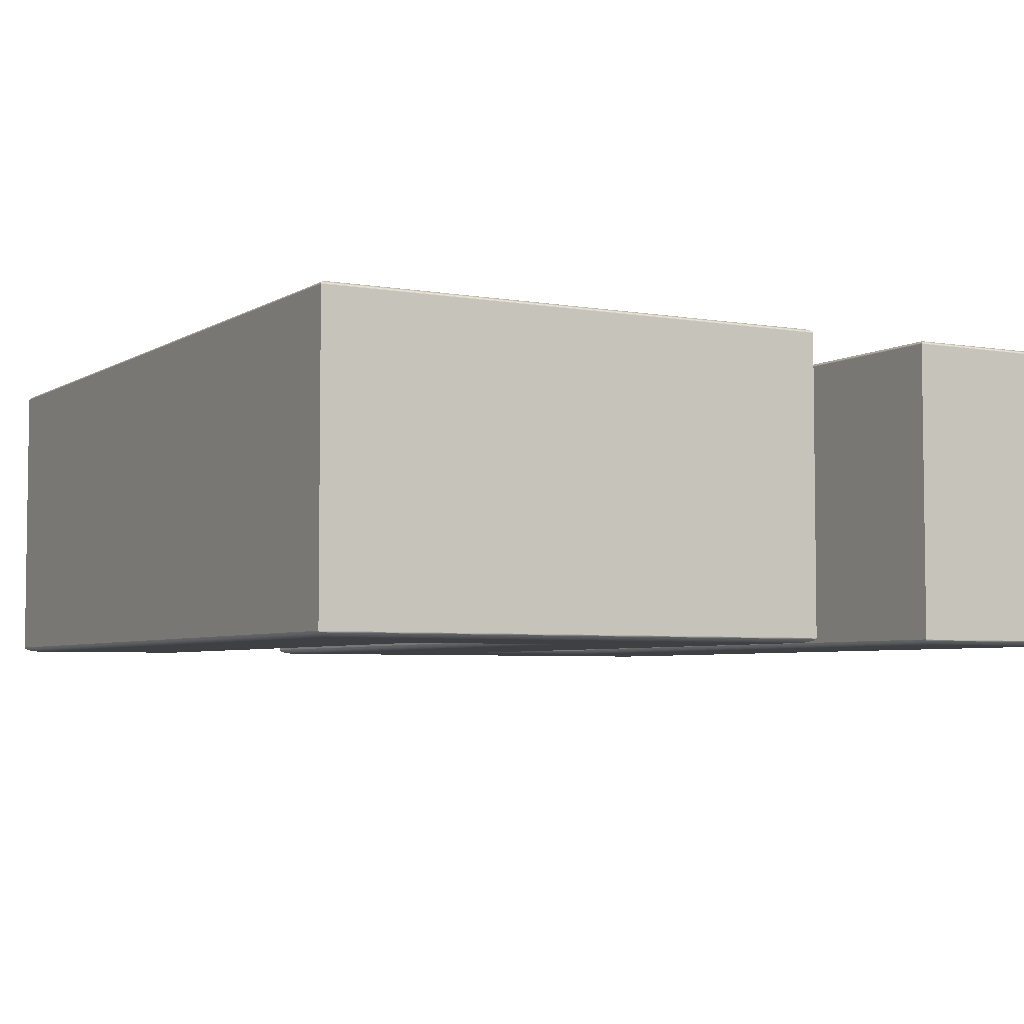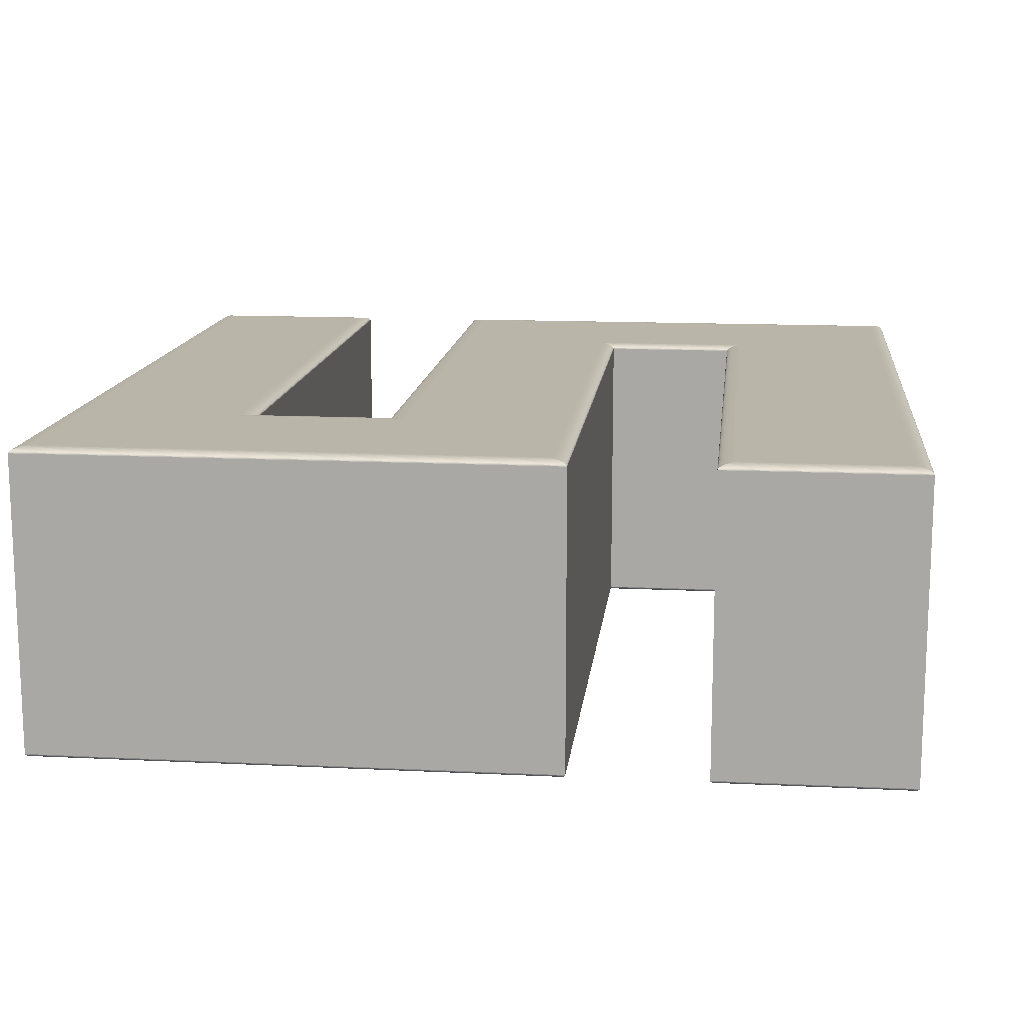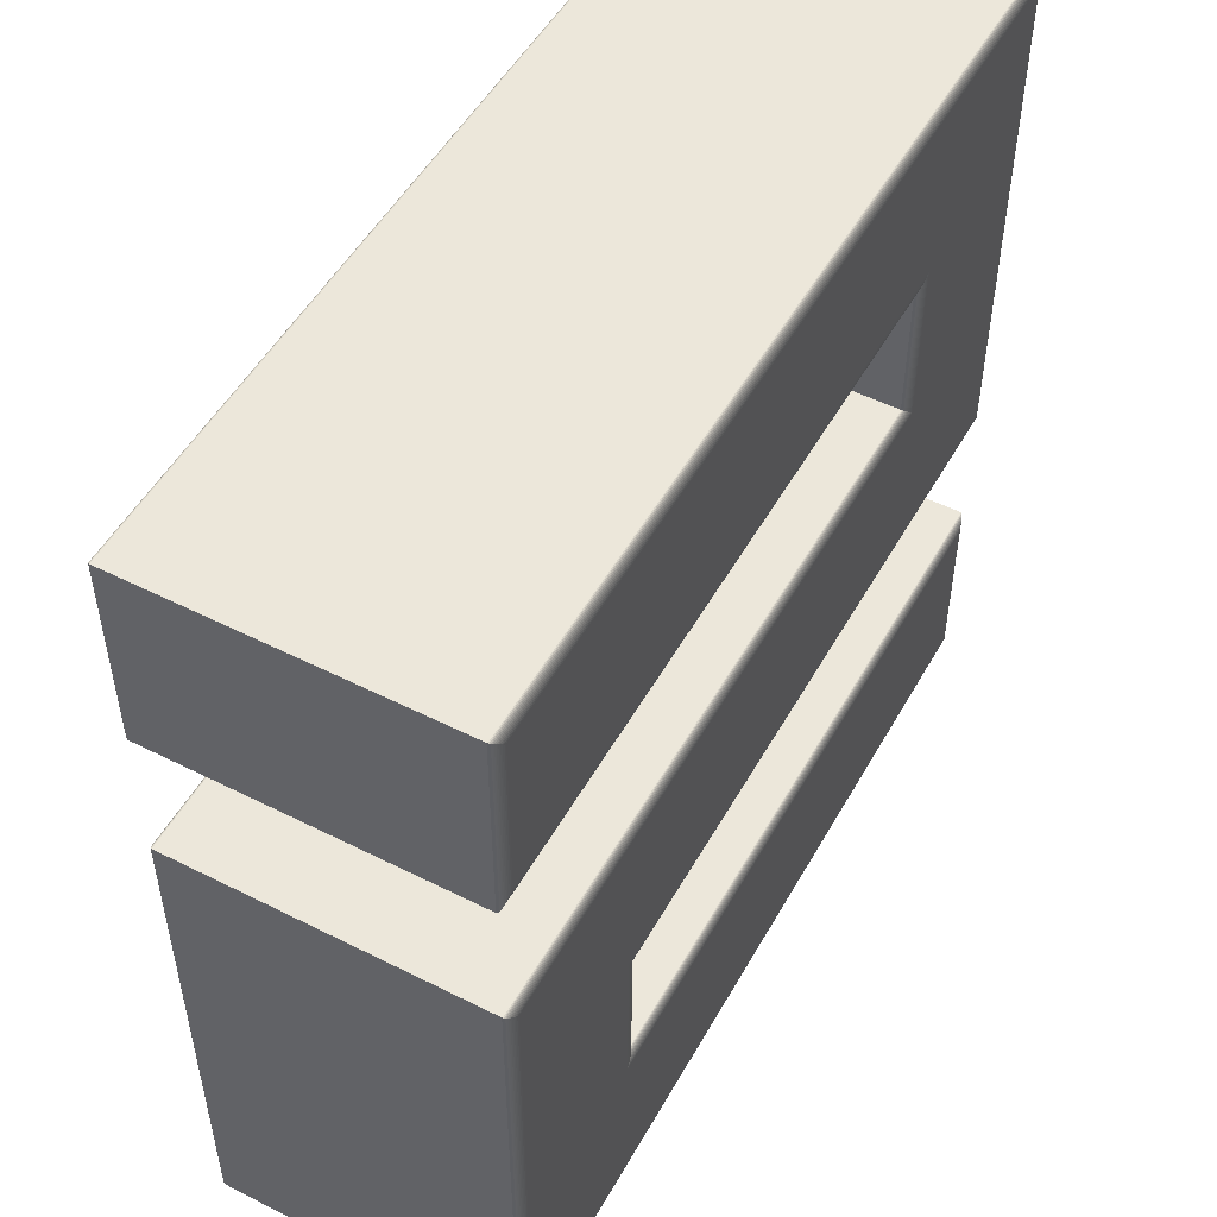
<metadata>
{"format":"obj","ext":"obj","renderer":"f3d","projection":"perspective","resolution":1024,"background":"white","views":[{"elev":-4.7,"azim":-119.2,"up":"+Y"},{"elev":13.7,"azim":-83.7,"up":"+Y"},{"elev":51.4,"azim":-61.3,"up":"+Z"}]}
</metadata>
<code>
v -12 1.31 -0.9129
v -10.33 1.31 -0.9129
v -10.33 1.31 -0.5829
v -11.67 1.31 -0.5829
v -11.67 1.31 -0.2486
v -10.33 1.31 -0.2486
v -10.33 1.31 0.75
v -12 1.31 0.75
v -12 1.31 0.42
v -10.67 1.31 0.42
v -10.67 1.31 0.08571
v -12 1.31 0.08571
v -12 0.69 -0.9129
v -10.33 0.69 -0.9129
v -10.33 0.69 -0.5829
v -11.67 0.69 -0.5829
v -11.67 0.69 -0.2486
v -10.33 0.69 -0.2486
v -10.33 0.69 0.75
v -12 0.69 0.75
v -12 0.69 0.42
v -10.67 0.69 0.42
v -10.67 0.69 0.08571
v -12 0.69 0.08571
v -12 0.69 -0.9129
v -12 0.6901 -0.9171
v -12.01 0.6904 -0.9213
v -12.01 0.6909 -0.9253
v -12.02 0.6916 -0.9291
v -12.02 0.6924 -0.9325
v -12.02 0.6935 -0.9355
v -12.03 0.6946 -0.9381
v -12.03 0.6958 -0.9401
v -12.03 0.6972 -0.9416
v -12.03 0.6986 -0.9426
v -12.03 0.7 -0.9429
v -10.33 0.69 -0.9129
v -10.33 0.6901 -0.9171
v -10.32 0.6904 -0.9213
v -10.32 0.6909 -0.9253
v -10.32 0.6916 -0.9291
v -10.31 0.6924 -0.9325
v -10.31 0.6935 -0.9355
v -10.31 0.6946 -0.9381
v -10.31 0.6958 -0.9401
v -10.3 0.6972 -0.9416
v -10.3 0.6986 -0.9426
v -10.3 0.7 -0.9429
v -10.33 0.69 -0.5829
v -10.33 0.6901 -0.5786
v -10.32 0.6904 -0.5744
v -10.32 0.6909 -0.5704
v -10.32 0.6916 -0.5666
v -10.31 0.6924 -0.5632
v -10.31 0.6935 -0.5602
v -10.31 0.6946 -0.5576
v -10.31 0.6958 -0.5556
v -10.3 0.6972 -0.5541
v -10.3 0.6986 -0.5532
v -10.3 0.7 -0.5529
v -11.67 0.69 -0.5829
v -11.67 0.6901 -0.5786
v -11.66 0.6904 -0.5744
v -11.66 0.6909 -0.5704
v -11.65 0.6916 -0.5666
v -11.65 0.6924 -0.5632
v -11.65 0.6935 -0.5602
v -11.64 0.6946 -0.5576
v -11.64 0.6958 -0.5556
v -11.64 0.6972 -0.5541
v -11.64 0.6986 -0.5532
v -11.64 0.7 -0.5529
v -11.67 0.69 -0.2486
v -11.67 0.6901 -0.2528
v -11.66 0.6904 -0.257
v -11.66 0.6909 -0.261
v -11.65 0.6916 -0.2648
v -11.65 0.6924 -0.2682
v -11.65 0.6935 -0.2712
v -11.64 0.6946 -0.2738
v -11.64 0.6958 -0.2759
v -11.64 0.6972 -0.2774
v -11.64 0.6986 -0.2783
v -11.64 0.7 -0.2786
v -10.33 0.69 -0.2486
v -10.33 0.6901 -0.2528
v -10.32 0.6904 -0.257
v -10.32 0.6909 -0.261
v -10.32 0.6916 -0.2648
v -10.31 0.6924 -0.2682
v -10.31 0.6935 -0.2712
v -10.31 0.6946 -0.2738
v -10.31 0.6958 -0.2759
v -10.3 0.6972 -0.2774
v -10.3 0.6986 -0.2783
v -10.3 0.7 -0.2786
v -10.33 0.69 0.75
v -10.33 0.6901 0.7543
v -10.32 0.6904 0.7585
v -10.32 0.6909 0.7625
v -10.32 0.6916 0.7662
v -10.31 0.6924 0.7696
v -10.31 0.6935 0.7727
v -10.31 0.6946 0.7752
v -10.31 0.6958 0.7773
v -10.3 0.6972 0.7788
v -10.3 0.6986 0.7797
v -10.3 0.7 0.78
v -12 0.69 0.75
v -12 0.6901 0.7543
v -12.01 0.6904 0.7585
v -12.01 0.6909 0.7625
v -12.02 0.6916 0.7662
v -12.02 0.6924 0.7696
v -12.02 0.6935 0.7727
v -12.03 0.6946 0.7752
v -12.03 0.6958 0.7773
v -12.03 0.6972 0.7788
v -12.03 0.6986 0.7797
v -12.03 0.7 0.78
v -12 0.69 0.42
v -12 0.6901 0.4157
v -12.01 0.6904 0.4115
v -12.01 0.6909 0.4075
v -12.02 0.6916 0.4038
v -12.02 0.6924 0.4004
v -12.02 0.6935 0.3973
v -12.03 0.6946 0.3948
v -12.03 0.6958 0.3927
v -12.03 0.6972 0.3912
v -12.03 0.6986 0.3903
v -12.03 0.7 0.39
v -10.67 0.69 0.42
v -10.67 0.6901 0.4157
v -10.68 0.6904 0.4115
v -10.68 0.6909 0.4075
v -10.68 0.6916 0.4038
v -10.69 0.6924 0.4004
v -10.69 0.6935 0.3973
v -10.69 0.6946 0.3948
v -10.69 0.6958 0.3927
v -10.7 0.6972 0.3912
v -10.7 0.6986 0.3903
v -10.7 0.7 0.39
v -10.67 0.69 0.08571
v -10.67 0.6901 0.08998
v -10.68 0.6904 0.09417
v -10.68 0.6909 0.09818
v -10.68 0.6916 0.1019
v -10.69 0.6924 0.1054
v -10.69 0.6935 0.1084
v -10.69 0.6946 0.111
v -10.69 0.6958 0.113
v -10.7 0.6972 0.1145
v -10.7 0.6986 0.1154
v -10.7 0.7 0.1157
v -12 0.69 0.08571
v -12 0.6901 0.08998
v -12.01 0.6904 0.09417
v -12.01 0.6909 0.09818
v -12.02 0.6916 0.1019
v -12.02 0.6924 0.1054
v -12.02 0.6935 0.1084
v -12.03 0.6946 0.111
v -12.03 0.6958 0.113
v -12.03 0.6972 0.1145
v -12.03 0.6986 0.1154
v -12.03 0.7 0.1157
v -12.03 0.7 -0.9429
v -12.03 1.3 -0.9429
v -10.3 0.7 -0.9429
v -10.3 1.3 -0.9429
v -10.3 0.7 -0.5529
v -10.3 1.3 -0.5529
v -11.64 0.7 -0.5529
v -11.64 1.3 -0.5529
v -11.64 0.7 -0.2786
v -11.64 1.3 -0.2786
v -10.3 0.7 -0.2786
v -10.3 1.3 -0.2786
v -10.3 0.7 0.78
v -10.3 1.3 0.78
v -12.03 0.7 0.78
v -12.03 1.3 0.78
v -12.03 0.7 0.39
v -12.03 1.3 0.39
v -10.7 0.7 0.39
v -10.7 1.3 0.39
v -10.7 0.7 0.1157
v -10.7 1.3 0.1157
v -12.03 0.7 0.1157
v -12.03 1.3 0.1157
v -12.03 1.3 -0.9429
v -12.03 1.301 -0.9426
v -12.03 1.303 -0.9416
v -12.03 1.304 -0.9401
v -12.03 1.305 -0.9381
v -12.02 1.307 -0.9355
v -12.02 1.308 -0.9325
v -12.02 1.308 -0.9291
v -12.01 1.309 -0.9253
v -12.01 1.31 -0.9213
v -12 1.31 -0.9171
v -12 1.31 -0.9129
v -10.3 1.3 -0.9429
v -10.3 1.301 -0.9426
v -10.3 1.303 -0.9416
v -10.31 1.304 -0.9401
v -10.31 1.305 -0.9381
v -10.31 1.307 -0.9355
v -10.31 1.308 -0.9325
v -10.32 1.308 -0.9291
v -10.32 1.309 -0.9253
v -10.32 1.31 -0.9213
v -10.33 1.31 -0.9171
v -10.33 1.31 -0.9129
v -10.3 1.3 -0.5529
v -10.3 1.301 -0.5532
v -10.3 1.303 -0.5541
v -10.31 1.304 -0.5556
v -10.31 1.305 -0.5576
v -10.31 1.307 -0.5602
v -10.31 1.308 -0.5632
v -10.32 1.308 -0.5666
v -10.32 1.309 -0.5704
v -10.32 1.31 -0.5744
v -10.33 1.31 -0.5786
v -10.33 1.31 -0.5829
v -11.64 1.3 -0.5529
v -11.64 1.301 -0.5532
v -11.64 1.303 -0.5541
v -11.64 1.304 -0.5556
v -11.64 1.305 -0.5576
v -11.65 1.307 -0.5602
v -11.65 1.308 -0.5632
v -11.65 1.308 -0.5666
v -11.66 1.309 -0.5704
v -11.66 1.31 -0.5744
v -11.67 1.31 -0.5786
v -11.67 1.31 -0.5829
v -11.64 1.3 -0.2786
v -11.64 1.301 -0.2783
v -11.64 1.303 -0.2774
v -11.64 1.304 -0.2759
v -11.64 1.305 -0.2738
v -11.65 1.307 -0.2712
v -11.65 1.308 -0.2682
v -11.65 1.308 -0.2648
v -11.66 1.309 -0.261
v -11.66 1.31 -0.257
v -11.67 1.31 -0.2528
v -11.67 1.31 -0.2486
v -10.3 1.3 -0.2786
v -10.3 1.301 -0.2783
v -10.3 1.303 -0.2774
v -10.31 1.304 -0.2759
v -10.31 1.305 -0.2738
v -10.31 1.307 -0.2712
v -10.31 1.308 -0.2682
v -10.32 1.308 -0.2648
v -10.32 1.309 -0.261
v -10.32 1.31 -0.257
v -10.33 1.31 -0.2528
v -10.33 1.31 -0.2486
v -10.3 1.3 0.78
v -10.3 1.301 0.7797
v -10.3 1.303 0.7788
v -10.31 1.304 0.7773
v -10.31 1.305 0.7752
v -10.31 1.307 0.7727
v -10.31 1.308 0.7696
v -10.32 1.308 0.7662
v -10.32 1.309 0.7625
v -10.32 1.31 0.7585
v -10.33 1.31 0.7543
v -10.33 1.31 0.75
v -12.03 1.3 0.78
v -12.03 1.301 0.7797
v -12.03 1.303 0.7788
v -12.03 1.304 0.7773
v -12.03 1.305 0.7752
v -12.02 1.307 0.7727
v -12.02 1.308 0.7696
v -12.02 1.308 0.7662
v -12.01 1.309 0.7625
v -12.01 1.31 0.7585
v -12 1.31 0.7543
v -12 1.31 0.75
v -12.03 1.3 0.39
v -12.03 1.301 0.3903
v -12.03 1.303 0.3912
v -12.03 1.304 0.3927
v -12.03 1.305 0.3948
v -12.02 1.307 0.3973
v -12.02 1.308 0.4004
v -12.02 1.308 0.4038
v -12.01 1.309 0.4075
v -12.01 1.31 0.4115
v -12 1.31 0.4157
v -12 1.31 0.42
v -10.7 1.3 0.39
v -10.7 1.301 0.3903
v -10.7 1.303 0.3912
v -10.69 1.304 0.3927
v -10.69 1.305 0.3948
v -10.69 1.307 0.3973
v -10.69 1.308 0.4004
v -10.68 1.308 0.4038
v -10.68 1.309 0.4075
v -10.68 1.31 0.4115
v -10.67 1.31 0.4157
v -10.67 1.31 0.42
v -10.7 1.3 0.1157
v -10.7 1.301 0.1154
v -10.7 1.303 0.1145
v -10.69 1.304 0.113
v -10.69 1.305 0.111
v -10.69 1.307 0.1084
v -10.69 1.308 0.1054
v -10.68 1.308 0.1019
v -10.68 1.309 0.09818
v -10.68 1.31 0.09417
v -10.67 1.31 0.08998
v -10.67 1.31 0.08571
v -12.03 1.3 0.1157
v -12.03 1.301 0.1154
v -12.03 1.303 0.1145
v -12.03 1.304 0.113
v -12.03 1.305 0.111
v -12.02 1.307 0.1084
v -12.02 1.308 0.1054
v -12.02 1.308 0.1019
v -12.01 1.309 0.09818
v -12.01 1.31 0.09417
v -12 1.31 0.08998
v -12 1.31 0.08571
f 12 4 1
f 4 2 1
f 4 3 2
f 12 5 4
f 12 6 5
f 12 11 6
f 11 7 6
f 10 7 11
f 8 10 9
f 8 7 10
f 16 24 13
f 14 16 13
f 15 16 14
f 17 24 16
f 18 24 17
f 23 24 18
f 19 23 18
f 19 22 23
f 22 20 21
f 19 20 22
f 38 25 26
f 39 26 27
f 40 27 28
f 41 28 29
f 42 29 30
f 31 42 30
f 44 31 32
f 45 32 33
f 46 33 34
f 47 34 35
f 48 35 36
f 50 37 38
f 51 38 39
f 40 51 39
f 41 52 40
f 54 41 42
f 55 42 43
f 44 55 43
f 57 44 45
f 46 57 45
f 59 46 47
f 60 47 48
f 62 49 50
f 63 50 51
f 64 51 52
f 65 52 53
f 66 53 54
f 67 54 55
f 68 55 56
f 69 56 57
f 70 57 58
f 71 58 59
f 72 59 60
f 74 61 62
f 75 62 63
f 76 63 64
f 77 64 65
f 66 77 65
f 79 66 67
f 80 67 68
f 81 68 69
f 82 69 70
f 83 70 71
f 72 83 71
f 74 85 73
f 75 86 74
f 76 87 75
f 77 88 76
f 78 89 77
f 79 90 78
f 80 91 79
f 81 92 80
f 82 93 81
f 83 94 82
f 84 95 83
f 98 85 86
f 87 98 86
f 100 87 88
f 101 88 89
f 102 89 90
f 103 90 91
f 104 91 92
f 93 104 92
f 106 93 94
f 107 94 95
f 108 95 96
f 110 97 98
f 111 98 99
f 112 99 100
f 113 100 101
f 114 101 102
f 115 102 103
f 116 103 104
f 117 104 105
f 118 105 106
f 119 106 107
f 120 107 108
f 110 121 109
f 123 110 111
f 124 111 112
f 113 124 112
f 126 113 114
f 115 126 114
f 128 115 116
f 129 116 117
f 118 129 117
f 119 130 118
f 132 119 120
f 134 121 122
f 135 122 123
f 136 123 124
f 137 124 125
f 138 125 126
f 139 126 127
f 140 127 128
f 141 128 129
f 142 129 130
f 143 130 131
f 144 131 132
f 146 133 134
f 147 134 135
f 148 135 136
f 149 136 137
f 150 137 138
f 151 138 139
f 152 139 140
f 153 140 141
f 154 141 142
f 155 142 143
f 156 143 144
f 146 157 145
f 147 158 146
f 148 159 147
f 149 160 148
f 150 161 149
f 151 162 150
f 152 163 151
f 153 164 152
f 154 165 153
f 155 166 154
f 156 167 155
f 26 157 158
f 159 26 158
f 28 159 160
f 29 160 161
f 162 29 161
f 31 162 163
f 32 163 164
f 33 164 165
f 34 165 166
f 35 166 167
f 36 167 168
f 172 169 170
f 174 171 172
f 176 173 174
f 178 175 176
f 180 177 178
f 182 179 180
f 184 181 182
f 186 183 184
f 188 185 186
f 190 187 188
f 192 189 190
f 170 191 192
f 206 193 194
f 207 194 195
f 208 195 196
f 209 196 197
f 210 197 198
f 211 198 199
f 212 199 200
f 201 212 200
f 214 201 202
f 215 202 203
f 216 203 204
f 218 205 206
f 219 206 207
f 220 207 208
f 221 208 209
f 222 209 210
f 211 222 210
f 224 211 212
f 225 212 213
f 226 213 214
f 215 226 214
f 228 215 216
f 218 229 217
f 219 230 218
f 220 231 219
f 221 232 220
f 222 233 221
f 223 234 222
f 224 235 223
f 225 236 224
f 226 237 225
f 227 238 226
f 228 239 227
f 242 229 230
f 231 242 230
f 244 231 232
f 245 232 233
f 246 233 234
f 247 234 235
f 248 235 236
f 237 248 236
f 250 237 238
f 251 238 239
f 240 251 239
f 254 241 242
f 255 242 243
f 256 243 244
f 257 244 245
f 258 245 246
f 259 246 247
f 260 247 248
f 261 248 249
f 262 249 250
f 263 250 251
f 264 251 252
f 266 253 254
f 267 254 255
f 268 255 256
f 269 256 257
f 270 257 258
f 271 258 259
f 272 259 260
f 261 272 260
f 274 261 262
f 275 262 263
f 276 263 264
f 278 265 266
f 279 266 267
f 280 267 268
f 281 268 269
f 282 269 270
f 271 282 270
f 284 271 272
f 285 272 273
f 286 273 274
f 275 286 274
f 288 275 276
f 290 277 278
f 291 278 279
f 292 279 280
f 293 280 281
f 282 293 281
f 295 282 283
f 284 295 283
f 297 284 285
f 298 285 286
f 299 286 287
f 300 287 288
f 290 301 289
f 291 302 290
f 292 303 291
f 293 304 292
f 294 305 293
f 295 306 294
f 296 307 295
f 297 308 296
f 298 309 297
f 299 310 298
f 300 311 299
f 302 313 301
f 315 302 303
f 316 303 304
f 317 304 305
f 306 317 305
f 319 306 307
f 308 319 307
f 321 308 309
f 322 309 310
f 323 310 311
f 324 311 312
f 326 313 314
f 327 314 315
f 328 315 316
f 329 316 317
f 330 317 318
f 331 318 319
f 332 319 320
f 333 320 321
f 334 321 322
f 335 322 323
f 336 323 324
f 194 325 326
f 195 326 327
f 196 327 328
f 197 328 329
f 330 197 329
f 199 330 331
f 200 331 332
f 333 200 332
f 202 333 334
f 203 334 335
f 204 335 336
f 38 37 25
f 39 38 26
f 40 39 27
f 41 40 28
f 42 41 29
f 31 43 42
f 44 43 31
f 45 44 32
f 46 45 33
f 47 46 34
f 48 47 35
f 50 49 37
f 51 50 38
f 40 52 51
f 41 53 52
f 54 53 41
f 55 54 42
f 44 56 55
f 57 56 44
f 46 58 57
f 59 58 46
f 60 59 47
f 62 61 49
f 63 62 50
f 64 63 51
f 65 64 52
f 66 65 53
f 67 66 54
f 68 67 55
f 69 68 56
f 70 69 57
f 71 70 58
f 72 71 59
f 74 73 61
f 75 74 62
f 76 75 63
f 77 76 64
f 66 78 77
f 79 78 66
f 80 79 67
f 81 80 68
f 82 81 69
f 83 82 70
f 72 84 83
f 74 86 85
f 75 87 86
f 76 88 87
f 77 89 88
f 78 90 89
f 79 91 90
f 80 92 91
f 81 93 92
f 82 94 93
f 83 95 94
f 84 96 95
f 98 97 85
f 87 99 98
f 100 99 87
f 101 100 88
f 102 101 89
f 103 102 90
f 104 103 91
f 93 105 104
f 106 105 93
f 107 106 94
f 108 107 95
f 110 109 97
f 111 110 98
f 112 111 99
f 113 112 100
f 114 113 101
f 115 114 102
f 116 115 103
f 117 116 104
f 118 117 105
f 119 118 106
f 120 119 107
f 110 122 121
f 123 122 110
f 124 123 111
f 113 125 124
f 126 125 113
f 115 127 126
f 128 127 115
f 129 128 116
f 118 130 129
f 119 131 130
f 132 131 119
f 134 133 121
f 135 134 122
f 136 135 123
f 137 136 124
f 138 137 125
f 139 138 126
f 140 139 127
f 141 140 128
f 142 141 129
f 143 142 130
f 144 143 131
f 146 145 133
f 147 146 134
f 148 147 135
f 149 148 136
f 150 149 137
f 151 150 138
f 152 151 139
f 153 152 140
f 154 153 141
f 155 154 142
f 156 155 143
f 146 158 157
f 147 159 158
f 148 160 159
f 149 161 160
f 150 162 161
f 151 163 162
f 152 164 163
f 153 165 164
f 154 166 165
f 155 167 166
f 156 168 167
f 26 25 157
f 159 27 26
f 28 27 159
f 29 28 160
f 162 30 29
f 31 30 162
f 32 31 163
f 33 32 164
f 34 33 165
f 35 34 166
f 36 35 167
f 172 171 169
f 174 173 171
f 176 175 173
f 178 177 175
f 180 179 177
f 182 181 179
f 184 183 181
f 186 185 183
f 188 187 185
f 190 189 187
f 192 191 189
f 170 169 191
f 206 205 193
f 207 206 194
f 208 207 195
f 209 208 196
f 210 209 197
f 211 210 198
f 212 211 199
f 201 213 212
f 214 213 201
f 215 214 202
f 216 215 203
f 218 217 205
f 219 218 206
f 220 219 207
f 221 220 208
f 222 221 209
f 211 223 222
f 224 223 211
f 225 224 212
f 226 225 213
f 215 227 226
f 228 227 215
f 218 230 229
f 219 231 230
f 220 232 231
f 221 233 232
f 222 234 233
f 223 235 234
f 224 236 235
f 225 237 236
f 226 238 237
f 227 239 238
f 228 240 239
f 242 241 229
f 231 243 242
f 244 243 231
f 245 244 232
f 246 245 233
f 247 246 234
f 248 247 235
f 237 249 248
f 250 249 237
f 251 250 238
f 240 252 251
f 254 253 241
f 255 254 242
f 256 255 243
f 257 256 244
f 258 257 245
f 259 258 246
f 260 259 247
f 261 260 248
f 262 261 249
f 263 262 250
f 264 263 251
f 266 265 253
f 267 266 254
f 268 267 255
f 269 268 256
f 270 269 257
f 271 270 258
f 272 271 259
f 261 273 272
f 274 273 261
f 275 274 262
f 276 275 263
f 278 277 265
f 279 278 266
f 280 279 267
f 281 280 268
f 282 281 269
f 271 283 282
f 284 283 271
f 285 284 272
f 286 285 273
f 275 287 286
f 288 287 275
f 290 289 277
f 291 290 278
f 292 291 279
f 293 292 280
f 282 294 293
f 295 294 282
f 284 296 295
f 297 296 284
f 298 297 285
f 299 298 286
f 300 299 287
f 290 302 301
f 291 303 302
f 292 304 303
f 293 305 304
f 294 306 305
f 295 307 306
f 296 308 307
f 297 309 308
f 298 310 309
f 299 311 310
f 300 312 311
f 302 314 313
f 315 314 302
f 316 315 303
f 317 316 304
f 306 318 317
f 319 318 306
f 308 320 319
f 321 320 308
f 322 321 309
f 323 322 310
f 324 323 311
f 326 325 313
f 327 326 314
f 328 327 315
f 329 328 316
f 330 329 317
f 331 330 318
f 332 331 319
f 333 332 320
f 334 333 321
f 335 334 322
f 336 335 323
f 194 193 325
f 195 194 326
f 196 195 327
f 197 196 328
f 330 198 197
f 199 198 330
f 200 199 331
f 333 201 200
f 202 201 333
f 203 202 334
f 204 203 335

</code>
